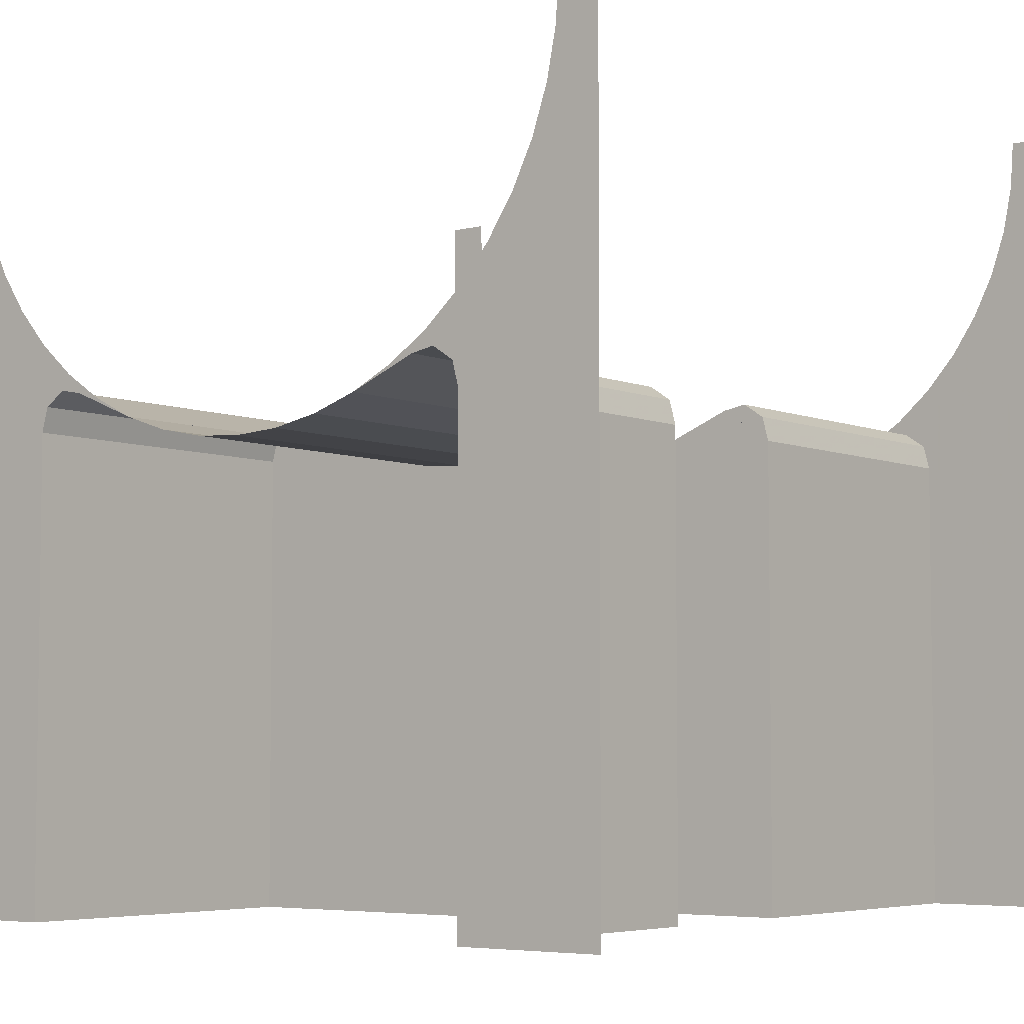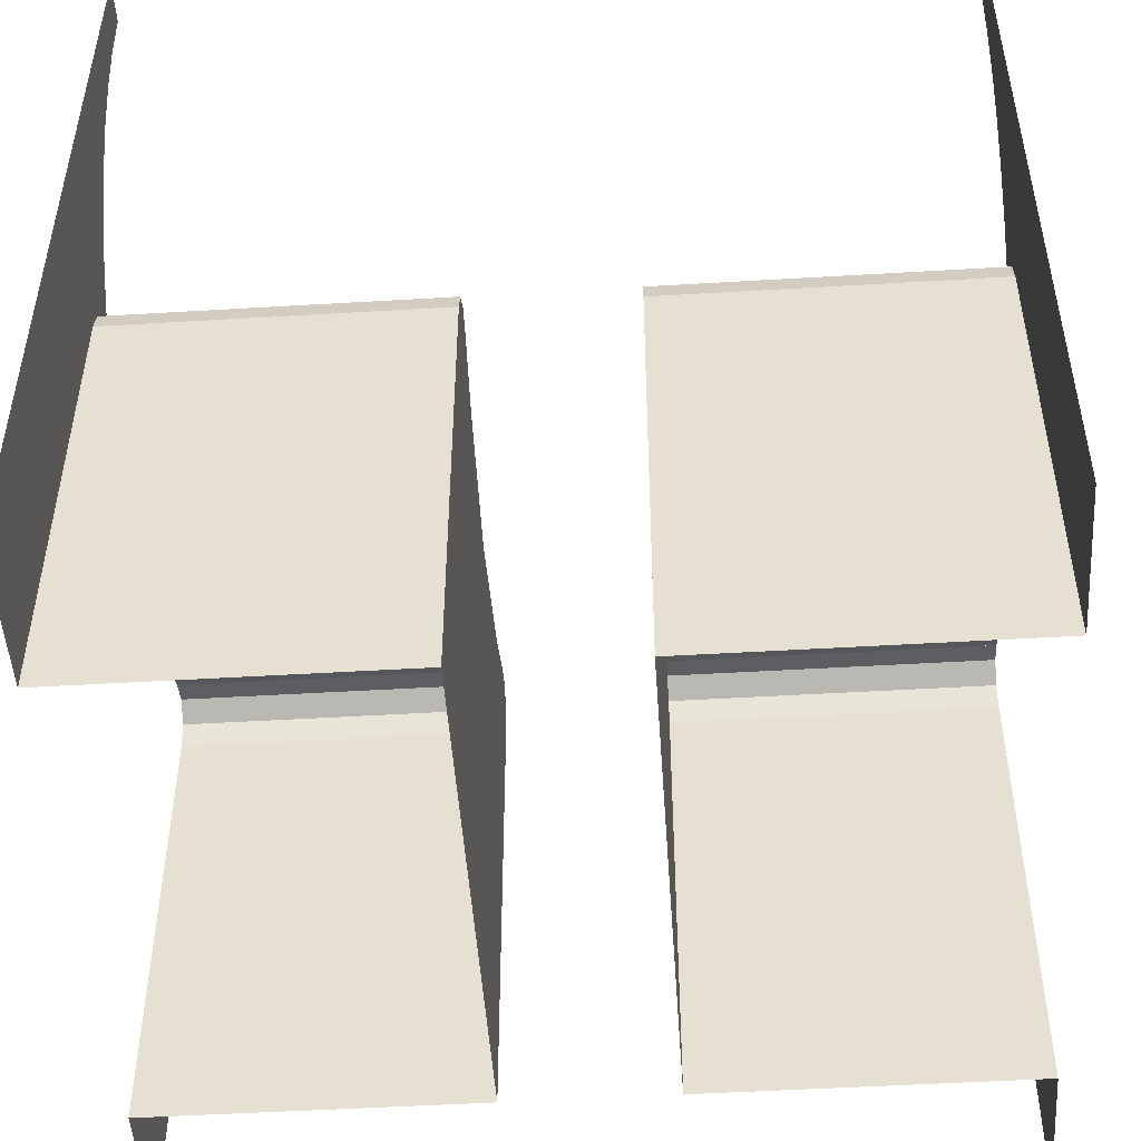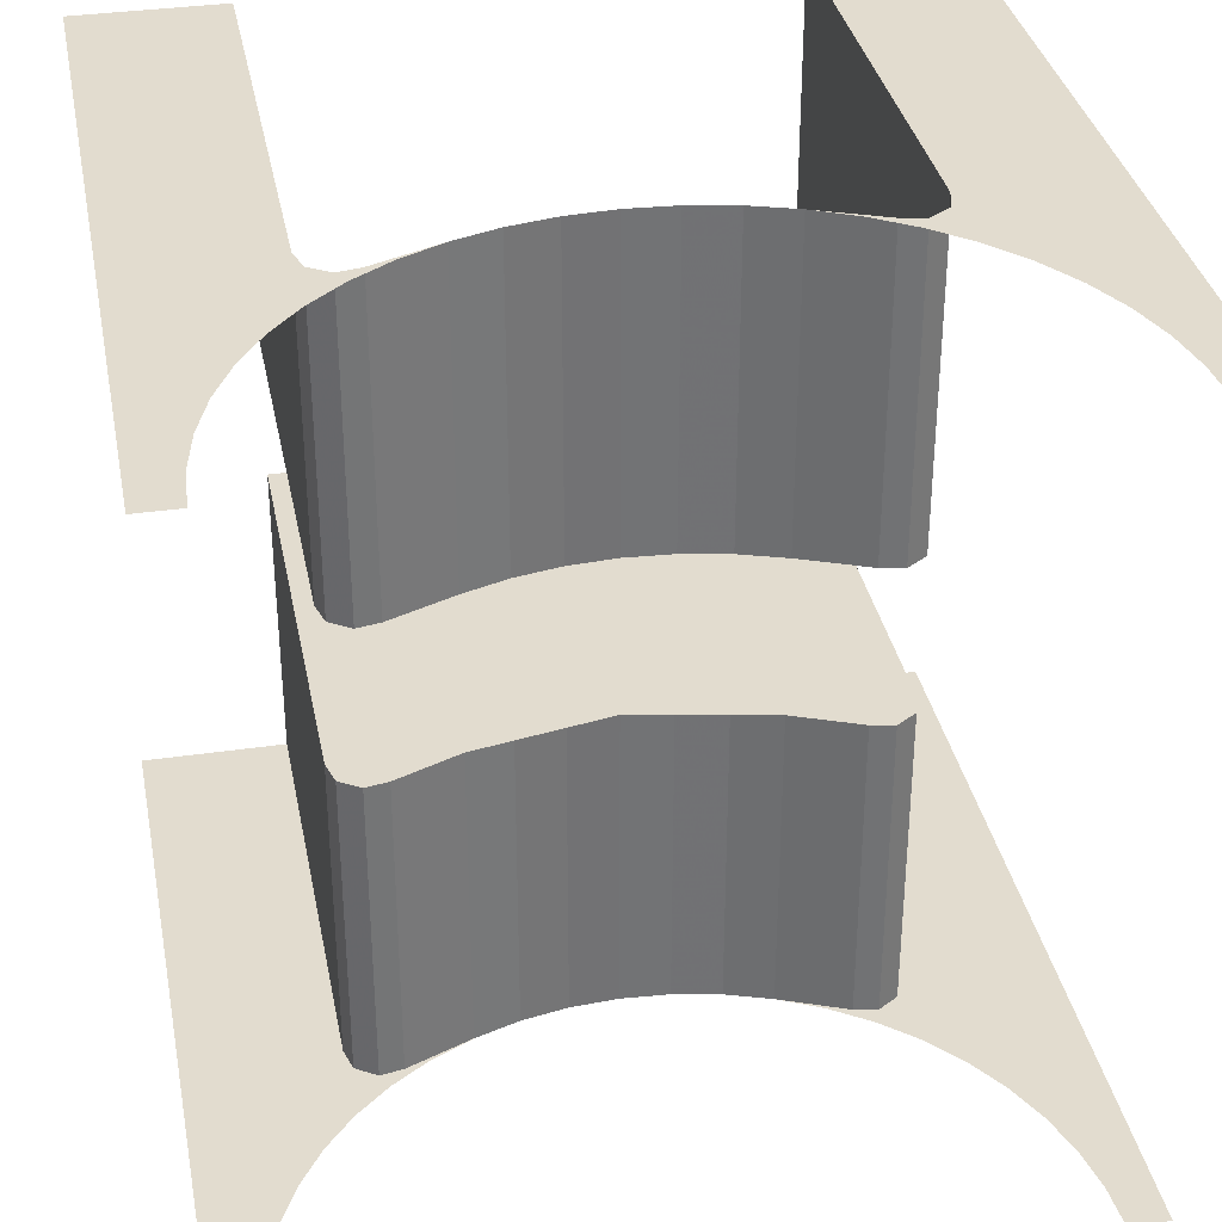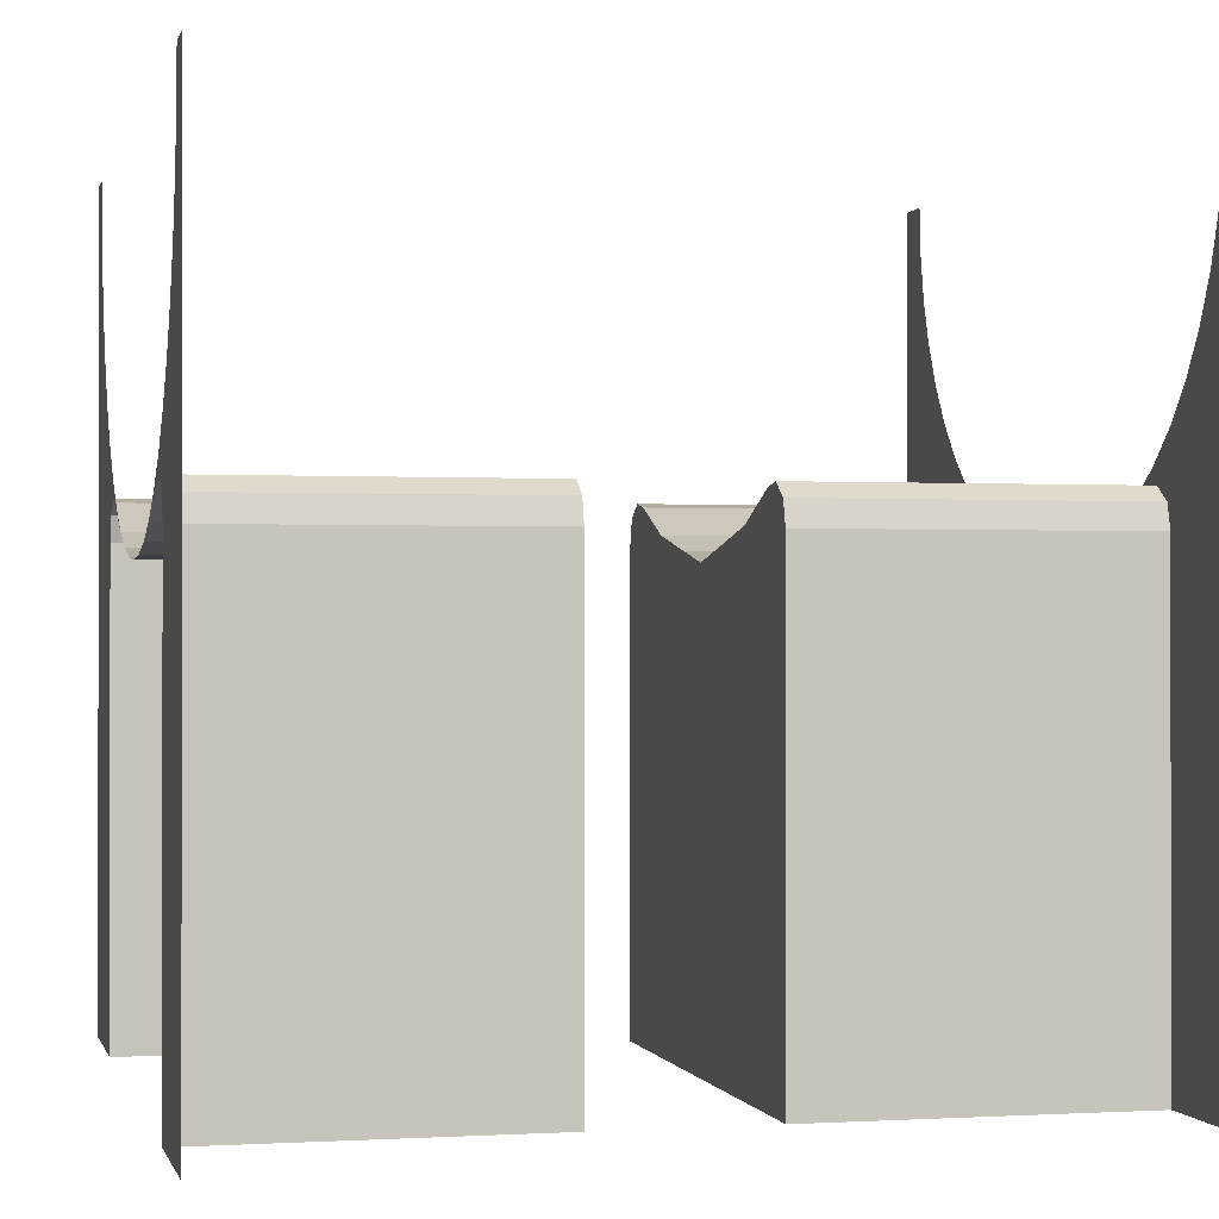
<metadata>
{"format":"obj","ext":"obj","renderer":"f3d","projection":"perspective","resolution":1024,"background":"white","views":[{"elev":-5.2,"azim":-142.1,"up":"+Z"},{"elev":-49.3,"azim":-86.2,"up":"+Z"},{"elev":34.6,"azim":-11.0,"up":"+Y"},{"elev":-0.4,"azim":-103.3,"up":"+Z"}]}
</metadata>
<code>
v 0.05872 -0.5 -0.4461
v 0 -0.5 -0.45
v 0 -0.1 -0.45
v 0.05872 -0.1 -0.4461
v 0.1165 -0.5 -0.4347
v 0.05872 -0.5 -0.4461
v 0.05872 -0.1 -0.4461
v 0.1165 -0.1 -0.4347
v 0.1722 -0.5 -0.4158
v 0.1165 -0.5 -0.4347
v 0.1165 -0.1 -0.4347
v 0.1722 -0.1 -0.4158
v 0.3182 -0.1 -0.5
v 0.3182 -0.5 -0.5
v 0.3182 -0.5 -0.4234
v 0.3182 -0.1 -0.4234
v 0.1722 -0.1 -0.4157
v 0 -0.1 -0.45
v 0.3182 -0.1 -0.5
v 0.3102 -0.5 -0.3934
v 0.3182 -0.5 -0.4234
v 0.3182 -0.1 -0.4234
v 0.3102 -0.1 -0.3934
v 0.284 -0.5 -0.376
v 0.3102 -0.5 -0.3934
v 0.3102 -0.1 -0.3934
v 0.284 -0.1 -0.376
v 0.2549 -0.5 -0.3815
v 0.284 -0.5 -0.376
v 0.284 -0.1 -0.376
v 0.2549 -0.1 -0.3815
v 0.3102 -0.1 -0.3934
v 0.284 -0.1 -0.376
v 0.2549 -0.1 -0.3815
v 0.3182 -0.1 -0.4234
v 0.2549 -0.5 -0.3815
v 0.2739 -0.5 -0.357
v 0.3182 -0.5 -0.3182
v 0.225 -0.5 -0.3897
v 0.2739 -0.5 -0.357
v 0.2549 -0.5 -0.3815
v 0.1722 -0.5 -0.4158
v 0.225 -0.5 -0.3897
v 0.2549 -0.5 -0.3815
v 0.2549 -0.5 -0.3815
v 0.284 -0.5 -0.376
v 0.3182 -0.5 -0.3182
v 0.3182 -0.5 -0.3182
v 0.284 -0.5 -0.376
v 0.3102 -0.5 -0.3934
v 0.3182 -0.5 -0.3182
v 0.3102 -0.5 -0.3934
v 0.3182 -0.5 -0.4234
v -0.05872 -0.5 -0.4461
v 0 -0.5 -0.45
v 0 -0.1 -0.45
v -0.05872 -0.1 -0.4461
v -0.1165 -0.5 -0.4347
v -0.05872 -0.5 -0.4461
v -0.05872 -0.1 -0.4461
v -0.1165 -0.1 -0.4347
v -0.1722 -0.5 -0.4158
v -0.1165 -0.5 -0.4347
v -0.1165 -0.1 -0.4347
v -0.1722 -0.1 -0.4158
v -0.3182 -0.1 -0.5
v -0.3182 -0.5 -0.5
v -0.3182 -0.5 -0.4234
v -0.3182 -0.1 -0.4234
v -0.3182 -0.1 -0.4234
v -0.3182 -0.1 -0.5
v -0.1722 -0.1 -0.4157
v -0.2549 -0.1 -0.3815
v -0.3102 -0.5 -0.3934
v -0.3182 -0.5 -0.4234
v -0.3182 -0.1 -0.4234
v -0.3102 -0.1 -0.3934
v -0.284 -0.5 -0.376
v -0.3102 -0.5 -0.3934
v -0.3102 -0.1 -0.3934
v -0.284 -0.1 -0.376
v -0.2549 -0.5 -0.3815
v -0.284 -0.5 -0.376
v -0.284 -0.1 -0.376
v -0.2549 -0.1 -0.3815
v -0.3102 -0.1 -0.3934
v -0.284 -0.1 -0.376
v -0.2549 -0.1 -0.3815
v -0.3182 -0.1 -0.4234
v -0.2549 -0.5 -0.3815
v -0.2739 -0.5 -0.357
v -0.3182 -0.5 -0.3182
v -0.225 -0.5 -0.3897
v -0.2739 -0.5 -0.357
v -0.2549 -0.5 -0.3815
v -0.1722 -0.5 -0.4158
v -0.225 -0.5 -0.3897
v -0.2549 -0.5 -0.3815
v -0.284 -0.5 -0.376
v -0.2549 -0.5 -0.3815
v -0.3182 -0.5 -0.3182
v -0.284 -0.5 -0.376
v -0.3182 -0.5 -0.3182
v -0.3102 -0.5 -0.3934
v -0.3102 -0.5 -0.3934
v -0.3182 -0.5 -0.3182
v -0.3182 -0.5 -0.4234
v 0.3182 -0.1 -0.4234
v 0.2549 -0.1 -0.3815
v 0.1722 -0.1 -0.4157
v 0.3182 -0.1 -0.5
v -0.1722 -0.1 -0.4158
v -0.3182 -0.1 -0.5
v 0 -0.1 -0.45
v 0 -0.1 -0.45
v -0.3182 -0.1 -0.5
v 0.3182 -0.1 -0.5
v 0.2549 -0.5 -0.3815
v 0.1722 -0.5 -0.4158
v 0.1722 -0.1 -0.4157
v 0.2549 -0.1 -0.3815
v -0.1722 -0.5 -0.4158
v -0.2549 -0.5 -0.3815
v -0.2549 -0.1 -0.3815
v -0.1722 -0.1 -0.4158
v 0.05872 0.5 -0.4461
v 0 0.5 -0.45
v 0 0.1 -0.45
v 0.05872 0.1 -0.4461
v 0.1165 0.5 -0.4347
v 0.05872 0.5 -0.4461
v 0.05872 0.1 -0.4461
v 0.1165 0.1 -0.4347
v 0.1722 0.5 -0.4158
v 0.1165 0.5 -0.4347
v 0.1165 0.1 -0.4347
v 0.1722 0.1 -0.4158
v 0.3182 0.1 -0.5
v 0.3182 0.5 -0.5
v 0.3182 0.5 -0.4234
v 0.3182 0.1 -0.4234
v 0.1722 0.1 -0.4157
v 0 0.1 -0.45
v 0.3182 0.1 -0.5
v 0.3102 0.5 -0.3934
v 0.3182 0.5 -0.4234
v 0.3182 0.1 -0.4234
v 0.3102 0.1 -0.3934
v 0.284 0.5 -0.376
v 0.3102 0.5 -0.3934
v 0.3102 0.1 -0.3934
v 0.284 0.1 -0.376
v 0.2549 0.5 -0.3815
v 0.284 0.5 -0.376
v 0.284 0.1 -0.376
v 0.2549 0.1 -0.3815
v 0.3102 0.1 -0.3934
v 0.284 0.1 -0.376
v 0.2549 0.1 -0.3815
v 0.3182 0.1 -0.4234
v 0.2549 0.5 -0.3815
v 0.2739 0.5 -0.357
v 0.3182 0.5 -0.3182
v 0.225 0.5 -0.3897
v 0.2739 0.5 -0.357
v 0.2549 0.5 -0.3815
v 0.1722 0.5 -0.4158
v 0.225 0.5 -0.3897
v 0.2549 0.5 -0.3815
v 0.2549 0.5 -0.3815
v 0.284 0.5 -0.376
v 0.3182 0.5 -0.3182
v 0.3182 0.5 -0.3182
v 0.284 0.5 -0.376
v 0.3102 0.5 -0.3934
v 0.3182 0.5 -0.3182
v 0.3102 0.5 -0.3934
v 0.3182 0.5 -0.4234
v -0.05872 0.5 -0.4461
v 0 0.5 -0.45
v 0 0.1 -0.45
v -0.05872 0.1 -0.4461
v -0.1165 0.5 -0.4347
v -0.05872 0.5 -0.4461
v -0.05872 0.1 -0.4461
v -0.1165 0.1 -0.4347
v -0.1722 0.5 -0.4158
v -0.1165 0.5 -0.4347
v -0.1165 0.1 -0.4347
v -0.1722 0.1 -0.4158
v -0.3182 0.1 -0.5
v -0.3182 0.5 -0.5
v -0.3182 0.5 -0.4234
v -0.3182 0.1 -0.4234
v -0.3182 0.1 -0.4234
v -0.3182 0.1 -0.5
v -0.1722 0.1 -0.4157
v -0.2549 0.1 -0.3815
v -0.3102 0.5 -0.3934
v -0.3182 0.5 -0.4234
v -0.3182 0.1 -0.4234
v -0.3102 0.1 -0.3934
v -0.284 0.5 -0.376
v -0.3102 0.5 -0.3934
v -0.3102 0.1 -0.3934
v -0.284 0.1 -0.376
v -0.2549 0.5 -0.3815
v -0.284 0.5 -0.376
v -0.284 0.1 -0.376
v -0.2549 0.1 -0.3815
v -0.3102 0.1 -0.3934
v -0.284 0.1 -0.376
v -0.2549 0.1 -0.3815
v -0.3182 0.1 -0.4234
v -0.2549 0.5 -0.3815
v -0.2739 0.5 -0.357
v -0.3182 0.5 -0.3182
v -0.225 0.5 -0.3897
v -0.2739 0.5 -0.357
v -0.2549 0.5 -0.3815
v -0.1722 0.5 -0.4158
v -0.225 0.5 -0.3897
v -0.2549 0.5 -0.3815
v -0.284 0.5 -0.376
v -0.2549 0.5 -0.3815
v -0.3182 0.5 -0.3182
v -0.284 0.5 -0.376
v -0.3182 0.5 -0.3182
v -0.3102 0.5 -0.3934
v -0.3102 0.5 -0.3934
v -0.3182 0.5 -0.3182
v -0.3182 0.5 -0.4234
v 0.3182 0.1 -0.4234
v 0.2549 0.1 -0.3815
v 0.1722 0.1 -0.4157
v 0.3182 0.1 -0.5
v -0.1722 0.1 -0.4158
v -0.3182 0.1 -0.5
v 0 0.1 -0.45
v 0 0.1 -0.45
v -0.3182 0.1 -0.5
v 0.3182 0.1 -0.5
v 0.2549 0.5 -0.3815
v 0.1722 0.5 -0.4158
v 0.1722 0.1 -0.4157
v 0.2549 0.1 -0.3815
v -0.1722 0.5 -0.4158
v -0.2549 0.5 -0.3815
v -0.2549 0.1 -0.3815
v -0.1722 0.1 -0.4158
v 0.3182 -0.1 -0.5
v 0.3182 -0.1 -1
v -0.3182 -0.1 -1
v -0.3182 -0.1 -0.5
v -0.3182 -0.1 -1
v -0.3182 -0.5 -1
v -0.3182 -0.5 -0.5
v -0.3182 -0.1 -0.5
v 0.3182 -0.1 -0.5
v 0.3182 -0.5 -0.5
v 0.3182 -0.5 -1
v 0.3182 -0.1 -1
v 0.3182 0.1 -0.5
v 0.3182 0.1 -1
v -0.3182 0.1 -1
v -0.3182 0.1 -0.5
v -0.3182 0.1 -1
v -0.3182 0.5 -1
v -0.3182 0.5 -0.5
v -0.3182 0.1 -0.5
v 0.3182 0.1 -0.5
v 0.3182 0.5 -0.5
v 0.3182 0.5 -1
v 0.3182 0.1 -1
v -0.4461 -0.5 -0.05872
v -0.45 -0.5 0
v -0.45 -0.5 -0.45
v -0.4347 -0.5 -0.1165
v -0.4461 -0.5 -0.05872
v -0.45 -0.5 -0.45
v -0.4158 -0.5 -0.1722
v -0.4347 -0.5 -0.1165
v -0.45 -0.5 -0.45
v -0.3897 -0.5 -0.225
v -0.4158 -0.5 -0.1722
v -0.45 -0.5 -0.45
v -0.357 -0.5 -0.274
v -0.3897 -0.5 -0.225
v -0.45 -0.5 -0.45
v -0.3182 -0.5 -0.3182
v -0.357 -0.5 -0.274
v -0.45 -0.5 -0.45
v -0.5 -0.5 -1
v -0.45 -0.5 -0.45
v -0.45 -0.5 0
v -0.5 -0.5 -0.2071
v -0.5 -0.5 0
v -0.5 -0.5 -0.2071
v -0.45 -0.5 0
v -0.5 -0.5 -1
v -0.3182 -0.5 -1
v -0.3182 -0.5 -0.5
v -0.45 -0.5 -0.45
v -0.45 -0.5 -0.45
v -0.3182 -0.5 -0.5
v -0.3182 -0.5 -0.4234
v -0.45 -0.5 -0.45
v -0.3182 -0.5 -0.4234
v -0.3182 -0.5 -0.3182
v -0.4461 0.5 -0.05872
v -0.45 0.5 0
v -0.45 0.5 -0.45
v -0.4347 0.5 -0.1165
v -0.4461 0.5 -0.05872
v -0.45 0.5 -0.45
v -0.4158 0.5 -0.1722
v -0.4347 0.5 -0.1165
v -0.45 0.5 -0.45
v -0.3897 0.5 -0.225
v -0.4158 0.5 -0.1722
v -0.45 0.5 -0.45
v -0.357 0.5 -0.274
v -0.3897 0.5 -0.225
v -0.45 0.5 -0.45
v -0.3182 0.5 -0.3182
v -0.357 0.5 -0.274
v -0.45 0.5 -0.45
v -0.5 0.5 -1
v -0.5 0.5 -0.2071
v -0.45 0.5 0
v -0.45 0.5 -0.45
v -0.5 0.5 -0.2071
v -0.5 0.5 0
v -0.45 0.5 0
v -0.3182 0.5 -0.5
v -0.3182 0.5 -1
v -0.5 0.5 -1
v -0.45 0.5 -0.45
v -0.3182 0.5 -0.5
v -0.45 0.5 -0.45
v -0.3182 0.5 -0.4234
v -0.45 0.5 -0.45
v -0.3182 0.5 -0.3182
v -0.3182 0.5 -0.4234
v 0.4461 -0.5 -0.05872
v 0.45 -0.5 0
v 0.45 -0.5 -0.45
v 0.4347 -0.5 -0.1165
v 0.4461 -0.5 -0.05872
v 0.45 -0.5 -0.45
v 0.4158 -0.5 -0.1722
v 0.4347 -0.5 -0.1165
v 0.45 -0.5 -0.45
v 0.3897 -0.5 -0.225
v 0.4158 -0.5 -0.1722
v 0.45 -0.5 -0.45
v 0.357 -0.5 -0.274
v 0.3897 -0.5 -0.225
v 0.45 -0.5 -0.45
v 0.3182 -0.5 -0.3182
v 0.357 -0.5 -0.274
v 0.45 -0.5 -0.45
v 0.3182 -0.5 -0.4234
v 0.45 -0.5 -0.45
v 0.3182 -0.5 -0.3182
v 0.45 -0.5 -0.45
v 0.3182 -0.5 -0.4234
v 0.3182 -0.5 -0.5
v 0.45 -0.5 0
v 0.45 -0.5 -0.45
v 0.5 -0.5 -1
v 0.5 -0.5 0
v 0.3182 -0.5 -0.5
v 0.3182 -0.5 -1
v 0.5 -0.5 -1
v 0.45 -0.5 -0.45
v 0.4461 0.5 -0.05872
v 0.45 0.5 0
v 0.45 0.5 -0.45
v 0.4347 0.5 -0.1165
v 0.4461 0.5 -0.05872
v 0.45 0.5 -0.45
v 0.4158 0.5 -0.1722
v 0.4347 0.5 -0.1165
v 0.45 0.5 -0.45
v 0.3897 0.5 -0.225
v 0.4158 0.5 -0.1722
v 0.45 0.5 -0.45
v 0.357 0.5 -0.274
v 0.3897 0.5 -0.225
v 0.45 0.5 -0.45
v 0.3182 0.5 -0.3182
v 0.357 0.5 -0.274
v 0.45 0.5 -0.45
v 0.45 0.5 -0.45
v 0.3182 0.5 -0.4234
v 0.3182 0.5 -0.3182
v 0.3182 0.5 -0.4234
v 0.45 0.5 -0.45
v 0.3182 0.5 -0.5
v 0.5 0.5 -1
v 0.45 0.5 -0.45
v 0.45 0.5 0
v 0.5 0.5 0
v 0.5 0.5 -1
v 0.3182 0.5 -1
v 0.3182 0.5 -0.5
v 0.45 0.5 -0.45
g mesh53610
f 1 2 3
f 3 4 1
f 5 6 7
f 7 8 5
f 9 10 11
f 11 12 9
g mesh53614
f 13 14 15
f 15 16 13
f 17 18 19
g mesh53618
f 20 22 21
f 22 20 23
f 24 26 25
f 26 24 27
f 28 30 29
f 30 28 31
g mesh53622
f 32 33 34
f 34 35 32
g mesh53624
f 36 38 37
f 39 41 40
f 42 44 43
f 45 46 47
f 48 49 50
f 51 52 53
g mesh53630
f 54 56 55
f 56 54 57
f 58 60 59
f 60 58 61
f 62 64 63
f 64 62 65
g mesh53634
f 66 68 67
f 68 66 69
f 70 71 72
f 72 73 70
g mesh53638
f 74 75 76
f 76 77 74
f 78 79 80
f 80 81 78
f 82 83 84
f 84 85 82
g mesh53642
f 86 88 87
f 88 86 89
g mesh53644
f 90 91 92
f 93 94 95
f 96 97 98
f 99 100 101
f 102 103 104
f 105 106 107
f 108 109 110
f 110 111 108
f 112 113 114
f 115 116 117
f 118 119 120
f 120 121 118
f 122 123 124
f 124 125 122
g mesh53651
f 126 128 127
f 128 126 129
f 130 132 131
f 132 130 133
f 134 136 135
f 136 134 137
g mesh53655
f 138 140 139
f 140 138 141
f 142 144 143
g mesh53659
f 145 146 147
f 147 148 145
f 149 150 151
f 151 152 149
f 153 154 155
f 155 156 153
g mesh53663
f 157 159 158
f 159 157 160
g mesh53665
f 161 162 163
f 164 165 166
f 167 168 169
f 170 172 171
f 173 175 174
f 176 178 177
g mesh53671
f 179 180 181
f 181 182 179
f 183 184 185
f 185 186 183
f 187 188 189
f 189 190 187
g mesh53675
f 191 192 193
f 193 194 191
f 195 197 196
f 197 195 198
g mesh53679
f 199 201 200
f 201 199 202
f 203 205 204
f 205 203 206
f 207 209 208
f 209 207 210
g mesh53683
f 211 212 213
f 213 214 211
g mesh53685
f 215 217 216
f 218 220 219
f 221 223 222
f 224 226 225
f 227 229 228
f 230 232 231
f 233 235 234
f 235 233 236
f 237 239 238
f 240 242 241
f 243 245 244
f 245 243 246
f 247 249 248
f 249 247 250
g mesh53689
f 251 253 252
f 253 251 254
f 255 257 256
f 257 255 258
f 259 261 260
f 261 259 262
g mesh53691
f 263 264 265
f 265 266 263
f 267 268 269
f 269 270 267
f 271 272 273
f 273 274 271
g mesh53694
f 275 276 277
f 278 279 280
f 281 282 283
f 284 285 286
f 287 288 289
f 290 291 292
f 293 294 295
f 295 296 293
f 297 298 299
f 300 301 302
f 302 303 300
f 304 305 306
f 307 308 309
g mesh53696
f 310 312 311
f 313 315 314
f 316 318 317
f 319 321 320
f 322 324 323
f 325 327 326
f 328 329 330
f 330 331 328
f 332 333 334
f 335 336 337
f 337 338 335
f 339 340 341
f 342 343 344
g mesh53700
f 345 347 346
f 348 350 349
f 351 353 352
f 354 356 355
f 357 359 358
f 360 362 361
f 363 364 365
f 366 367 368
f 369 370 371
f 371 372 369
f 373 374 375
f 375 376 373
g mesh53703
f 377 378 379
f 380 381 382
f 383 384 385
f 386 387 388
f 389 390 391
f 392 393 394
f 395 396 397
f 398 399 400
f 401 402 403
f 403 404 401
f 405 406 407
f 407 408 405

</code>
